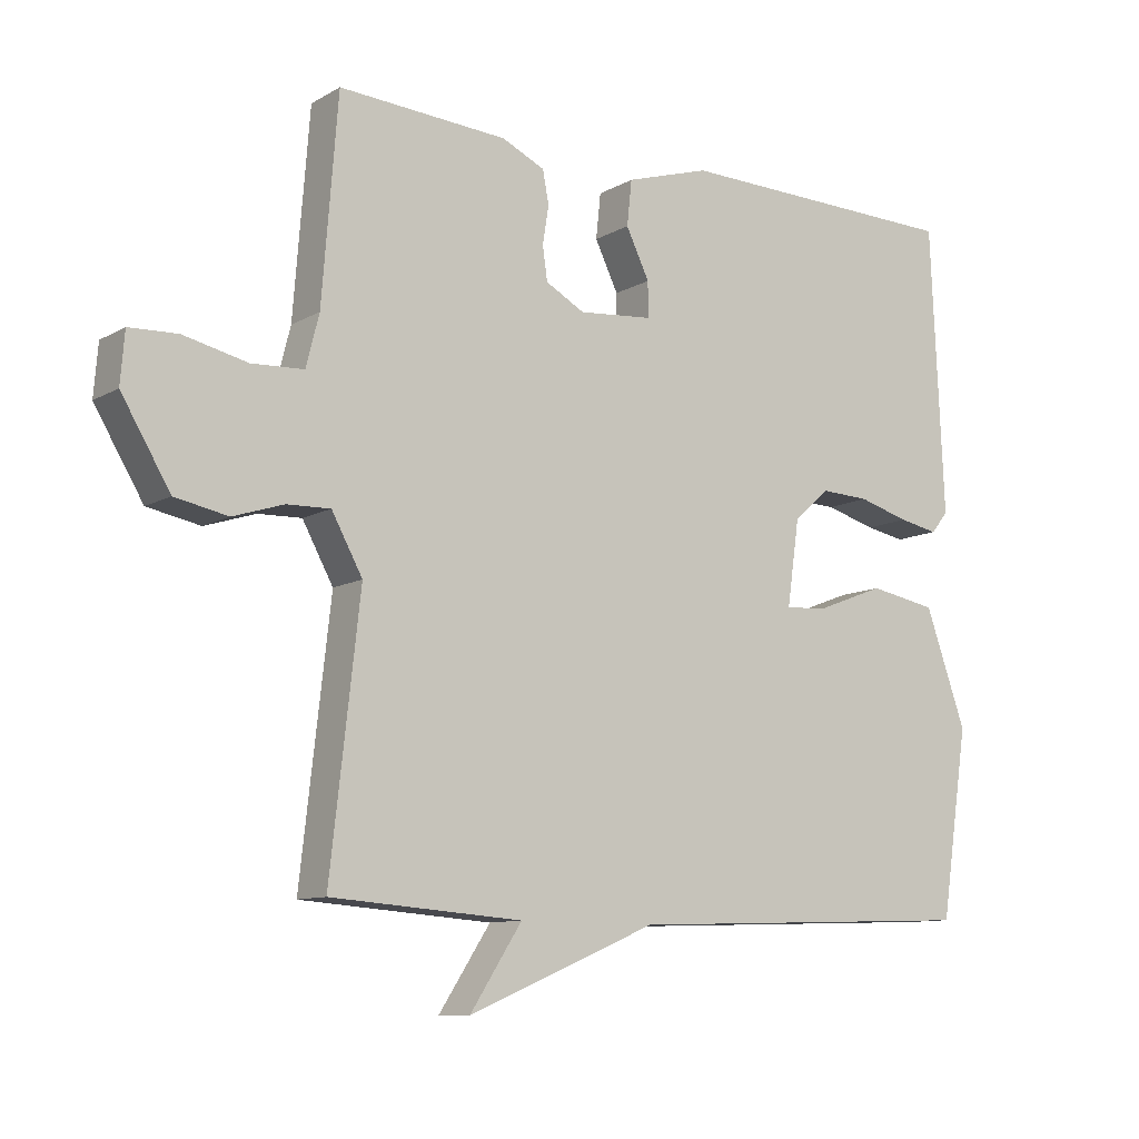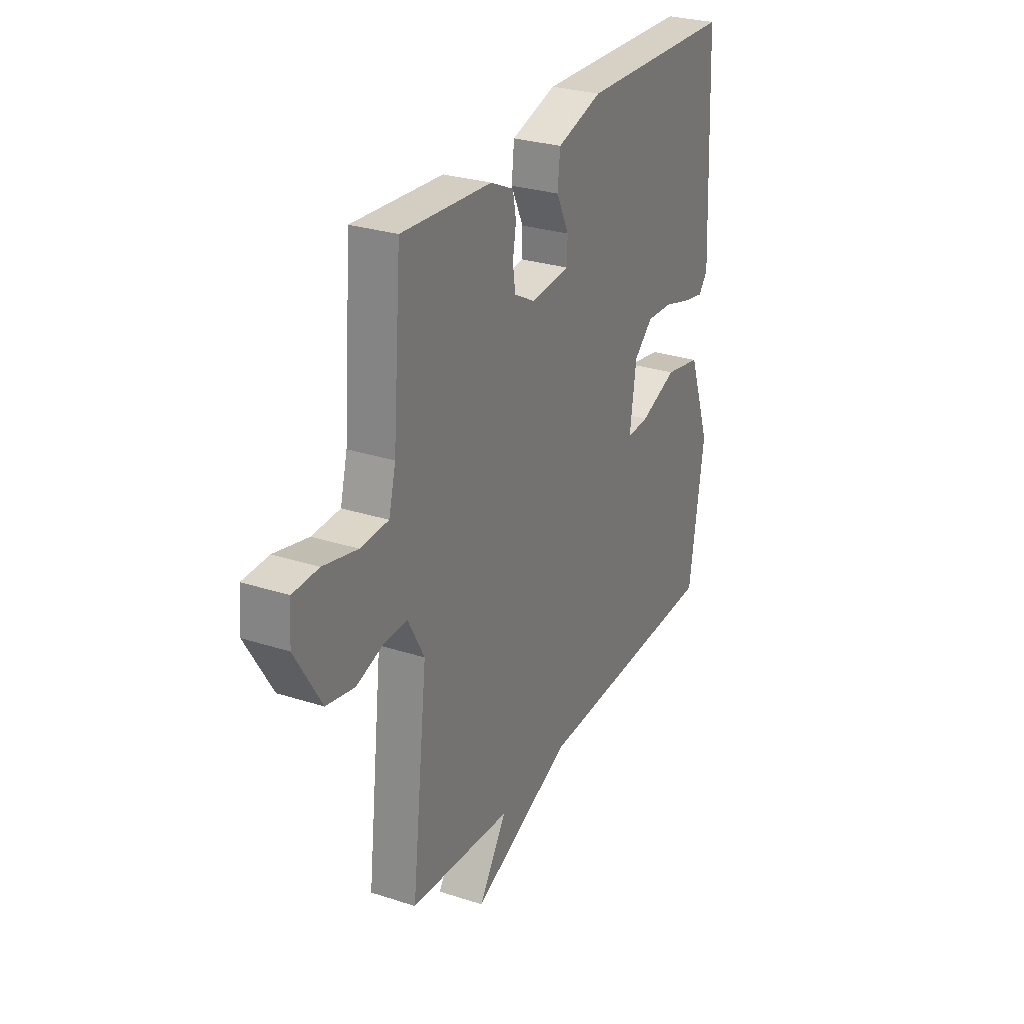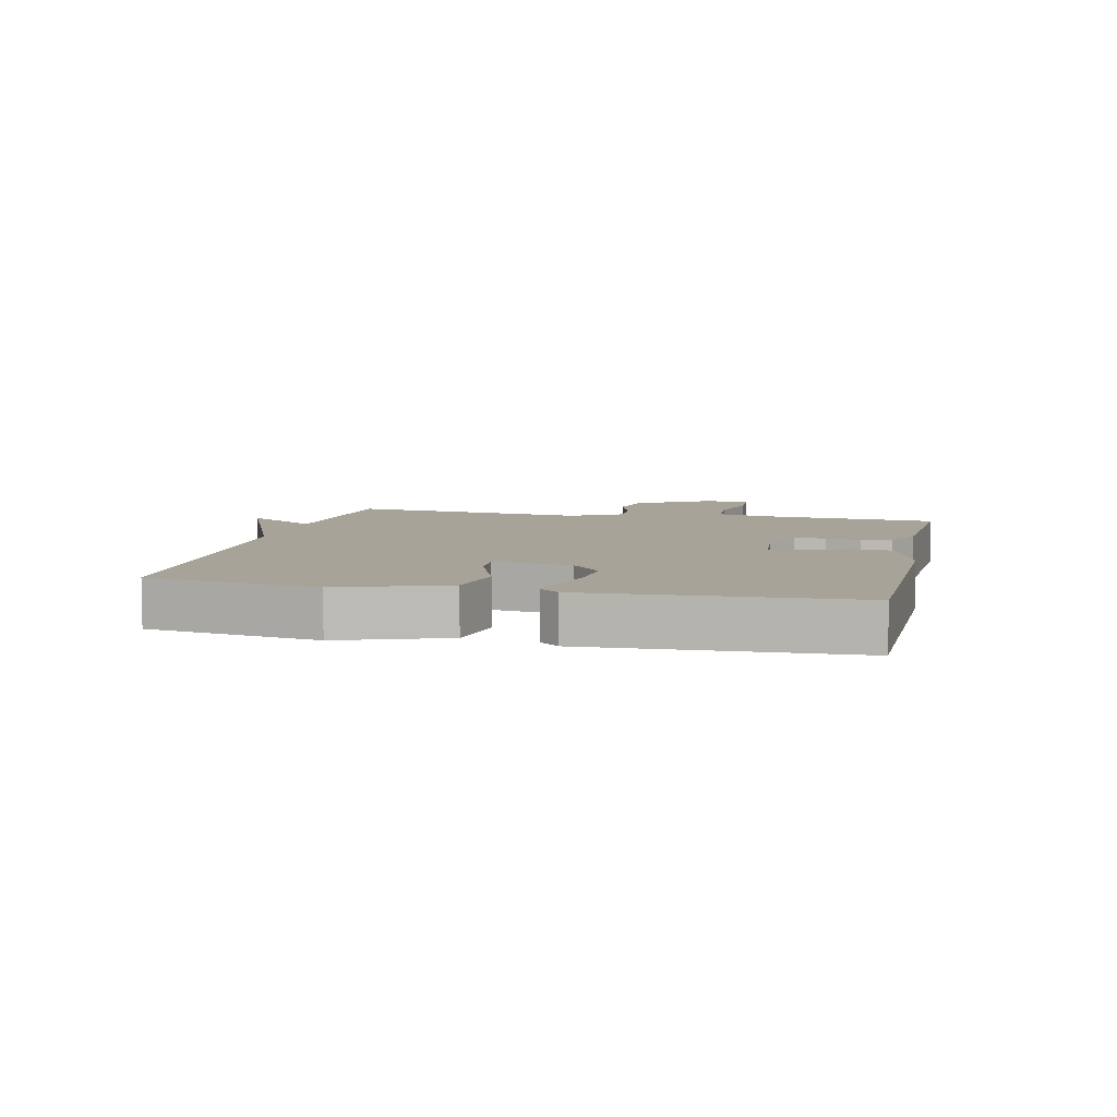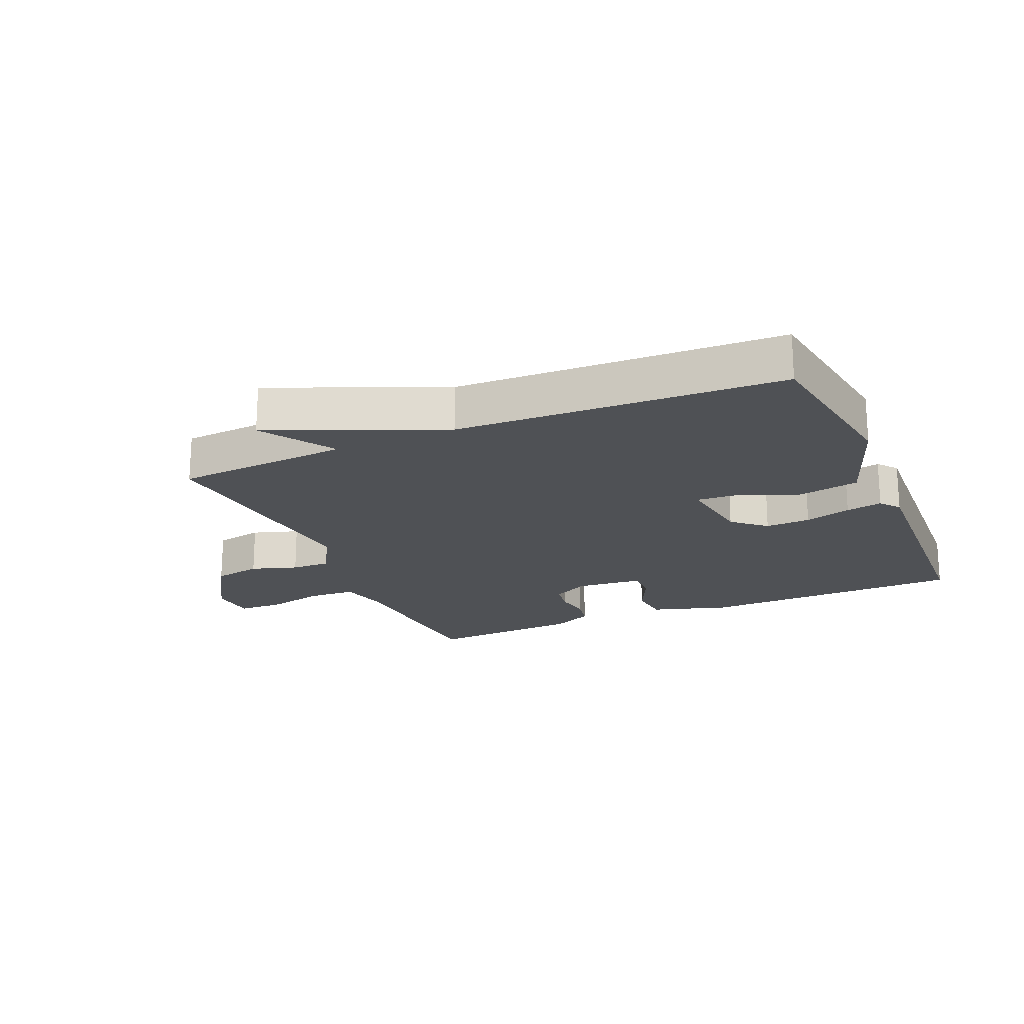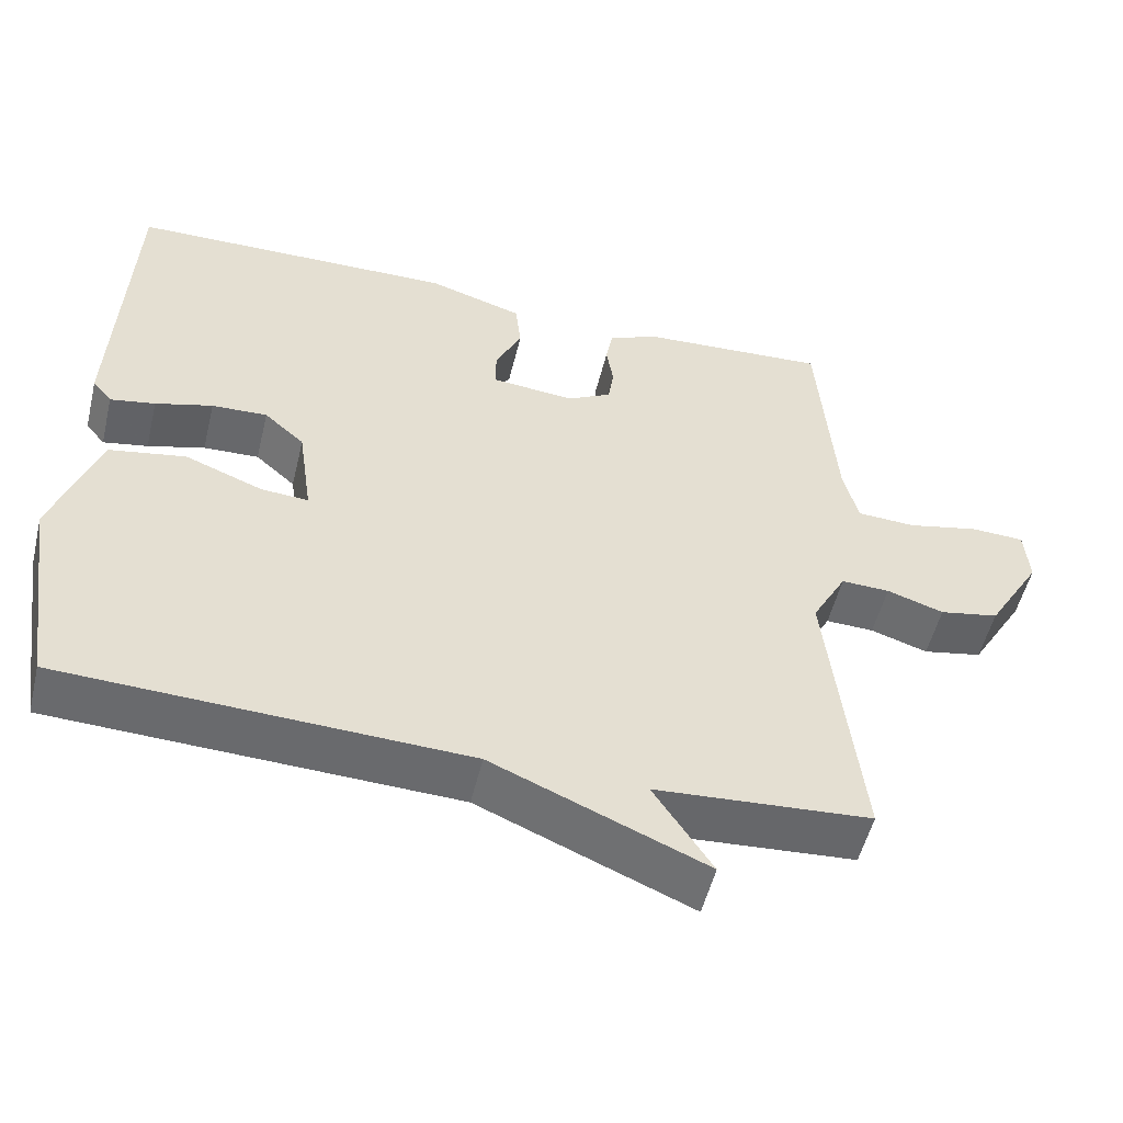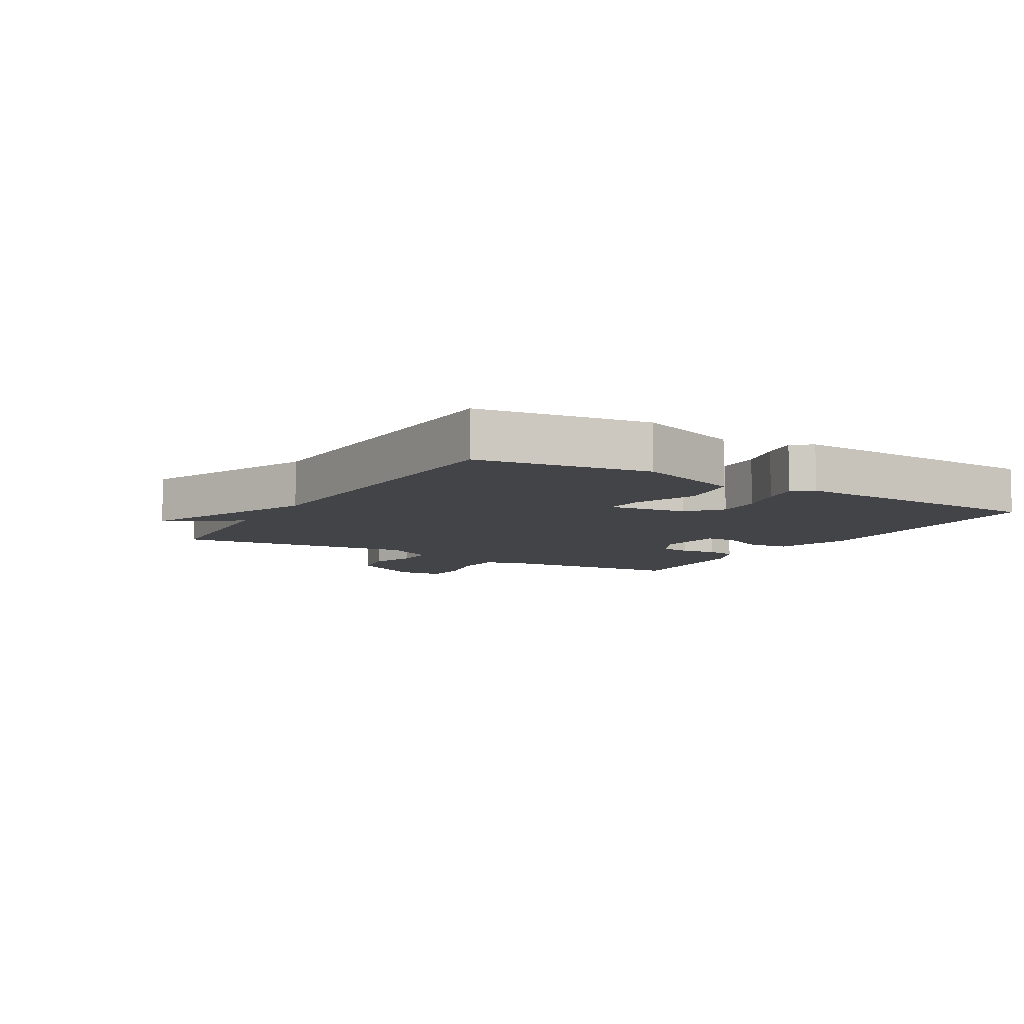
<metadata>
{"format":"obj","ext":"obj","renderer":"f3d","projection":"perspective","resolution":1024,"background":"white","views":[{"elev":-10.3,"azim":144.2,"up":"+Z"},{"elev":27.9,"azim":116.3,"up":"+Z"},{"elev":6.8,"azim":-77.2,"up":"+Y"},{"elev":-20.0,"azim":-156.7,"up":"+Y"},{"elev":-52.8,"azim":-13.6,"up":"+Z"},{"elev":-8.0,"azim":-120.7,"up":"+Y"}]}
</metadata>
<code>
v 0.5 0.07 -0.5
v 0.221 0.07 -0.52
v 0.297 0.07 -0.636
v 0.021 0.07 -0.52
v -0.5 0.07 -0.5
v -0.541 0.07 -0.228
v -0.481 0.07 -0.06
v -0.382 0.07 -0.042
v -0.281 0.07 -0.081
v -0.22 0.07 -0.085
v -0.238 0.07 0.04
v -0.29 0.07 0.086
v -0.362 0.07 0.083
v -0.436 0.07 0.062
v -0.494 0.07 0.051
v -0.519 0.07 0.082
v -0.5 0.07 0.5
v -0.077 0.07 0.508
v 0.046 0.07 0.47
v 0.053 0.07 0.404
v 0.019 0.07 0.334
v 0.019 0.07 0.283
v 0.127 0.07 0.273
v 0.184 0.07 0.304
v 0.191 0.07 0.353
v 0.182 0.07 0.408
v 0.191 0.07 0.456
v 0.254 0.07 0.485
v 0.5 0.07 0.5
v 0.523 0.07 0.207
v 0.542 0.07 0.132
v 0.618 0.07 0.128
v 0.711 0.07 0.149
v 0.781 0.07 0.146
v 0.787 0.07 0.072
v 0.716 0.07 -0.046
v 0.639 0.07 -0.061
v 0.565 0.07 -0.037
v 0.502 0.07 -0.035
v 0.457 0.07 -0.117
v 0.5 0 -0.5
v 0.221 0 -0.52
v 0.297 0 -0.636
v 0.021 0 -0.52
v -0.5 0 -0.5
v -0.541 0 -0.228
v -0.481 0 -0.06
v -0.382 0 -0.042
v -0.281 0 -0.081
v -0.22 0 -0.085
v -0.238 0 0.04
v -0.29 0 0.086
v -0.362 0 0.083
v -0.436 0 0.062
v -0.494 0 0.051
v -0.519 0 0.082
v -0.5 0 0.5
v -0.077 0 0.508
v 0.046 0 0.47
v 0.053 0 0.404
v 0.019 0 0.334
v 0.019 0 0.283
v 0.127 0 0.273
v 0.184 0 0.304
v 0.191 0 0.353
v 0.182 0 0.408
v 0.191 0 0.456
v 0.254 0 0.485
v 0.5 0 0.5
v 0.523 0 0.207
v 0.542 0 0.132
v 0.618 0 0.128
v 0.711 0 0.149
v 0.781 0 0.146
v 0.787 0 0.072
v 0.716 0 -0.046
v 0.639 0 -0.061
v 0.565 0 -0.037
v 0.502 0 -0.035
v 0.457 0 -0.117
f 36 37 38
f 35 36 38
f 34 35 38
f 33 34 38
f 32 33 38
f 31 32 38 39
f 30 31 39 40
f 29 30 40
f 28 29 40
f 27 28 40
f 26 27 40
f 25 26 40
f 19 20 21
f 18 19 21
f 17 18 21
f 16 17 21
f 15 16 21
f 14 15 21
f 13 14 21
f 12 13 21 22
f 11 12 22 23
f 7 8 9
f 6 7 9
f 5 6 9
f 4 5 9
f 4 9 10
f 3 4 10
f 2 3 10
f 40 1 2
f 25 40 2
f 24 25 2
f 11 23 24
f 10 11 24
f 2 10 24
f 78 77 76
f 78 76 75
f 78 75 74
f 78 74 73
f 78 73 72
f 79 78 72 71
f 80 79 71 70
f 80 70 69
f 80 69 68
f 80 68 67
f 80 67 66
f 80 66 65
f 61 60 59
f 61 59 58
f 61 58 57
f 61 57 56
f 61 56 55
f 61 55 54
f 61 54 53
f 62 61 53 52
f 63 62 52 51
f 49 48 47
f 49 47 46
f 49 46 45
f 49 45 44
f 50 49 44
f 50 44 43
f 50 43 42
f 42 41 80
f 42 80 65
f 42 65 64
f 64 63 51
f 64 51 50
f 64 50 42
f 1 41 42 2
f 2 42 43 3
f 3 43 44 4
f 4 44 45 5
f 5 45 46 6
f 6 46 47 7
f 7 47 48 8
f 8 48 49 9
f 9 49 50 10
f 10 50 51 11
f 11 51 52 12
f 12 52 53 13
f 13 53 54 14
f 14 54 55 15
f 15 55 56 16
f 16 56 57 17
f 17 57 58 18
f 18 58 59 19
f 19 59 60 20
f 20 60 61 21
f 21 61 62 22
f 22 62 63 23
f 23 63 64 24
f 24 64 65 25
f 25 65 66 26
f 26 66 67 27
f 27 67 68 28
f 28 68 69 29
f 29 69 70 30
f 30 70 71 31
f 31 71 72 32
f 32 72 73 33
f 33 73 74 34
f 34 74 75 35
f 35 75 76 36
f 36 76 77 37
f 37 77 78 38
f 38 78 79 39
f 39 79 80 40
f 40 80 41 1

</code>
